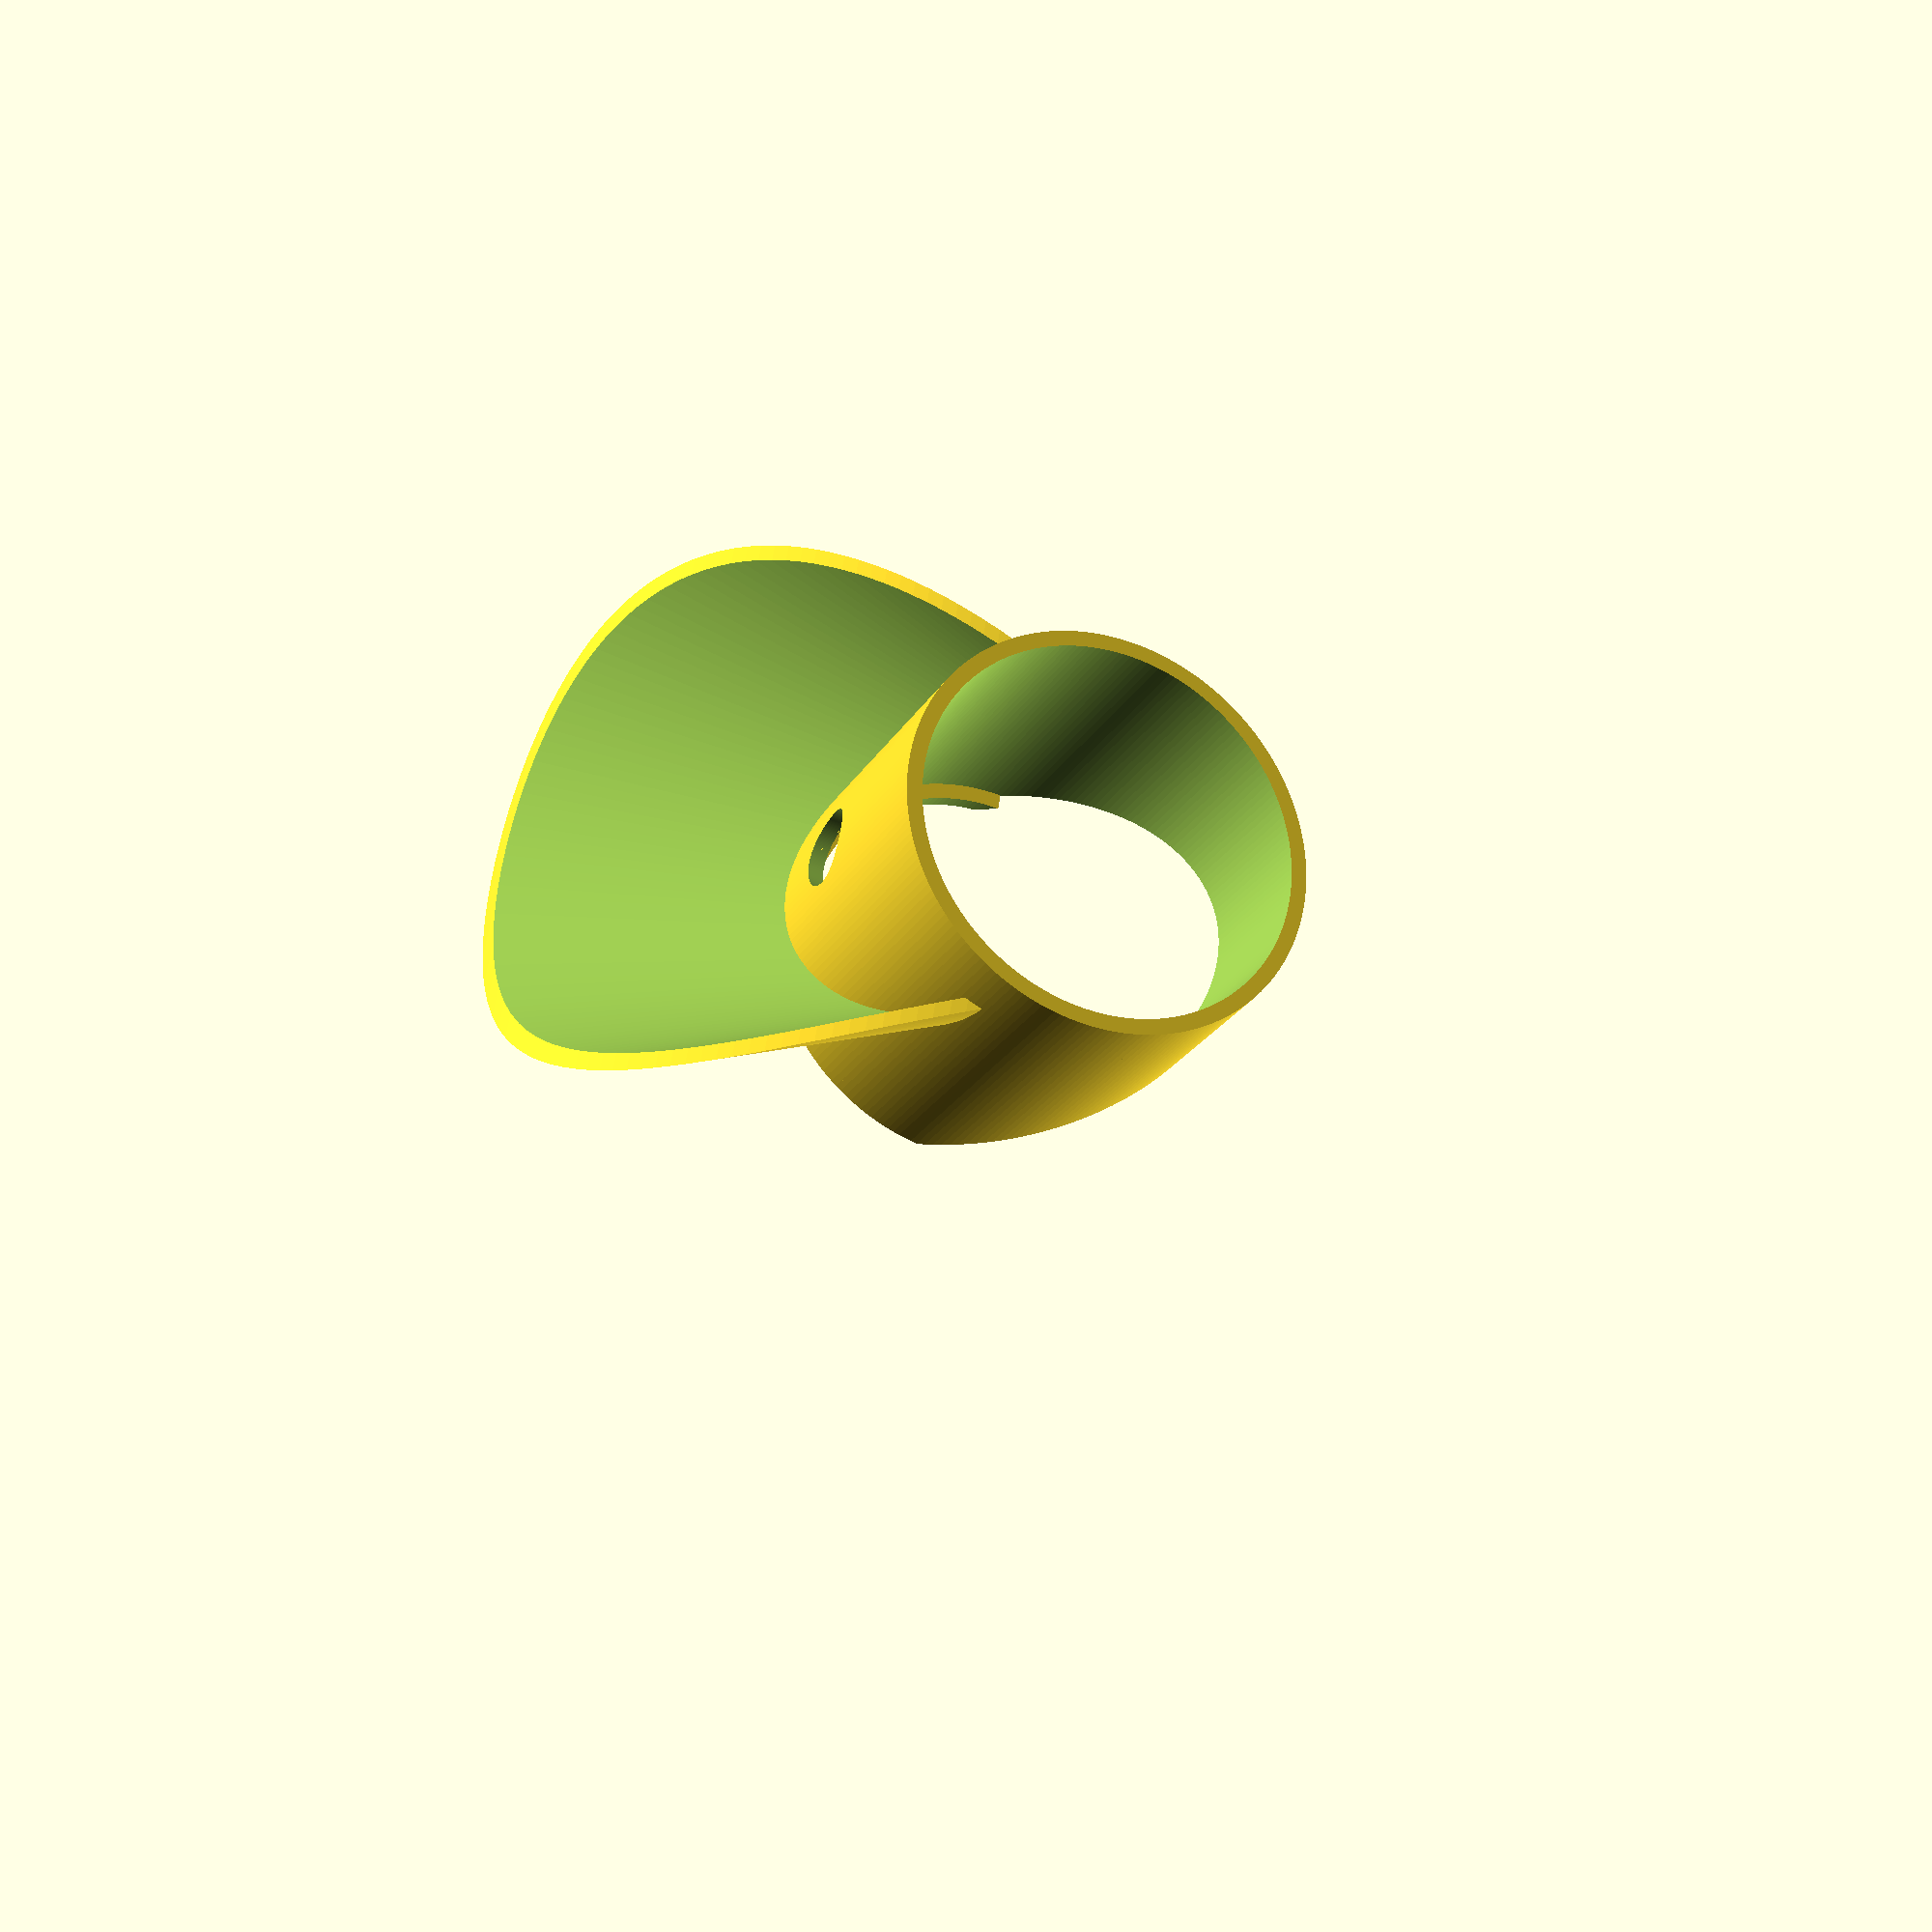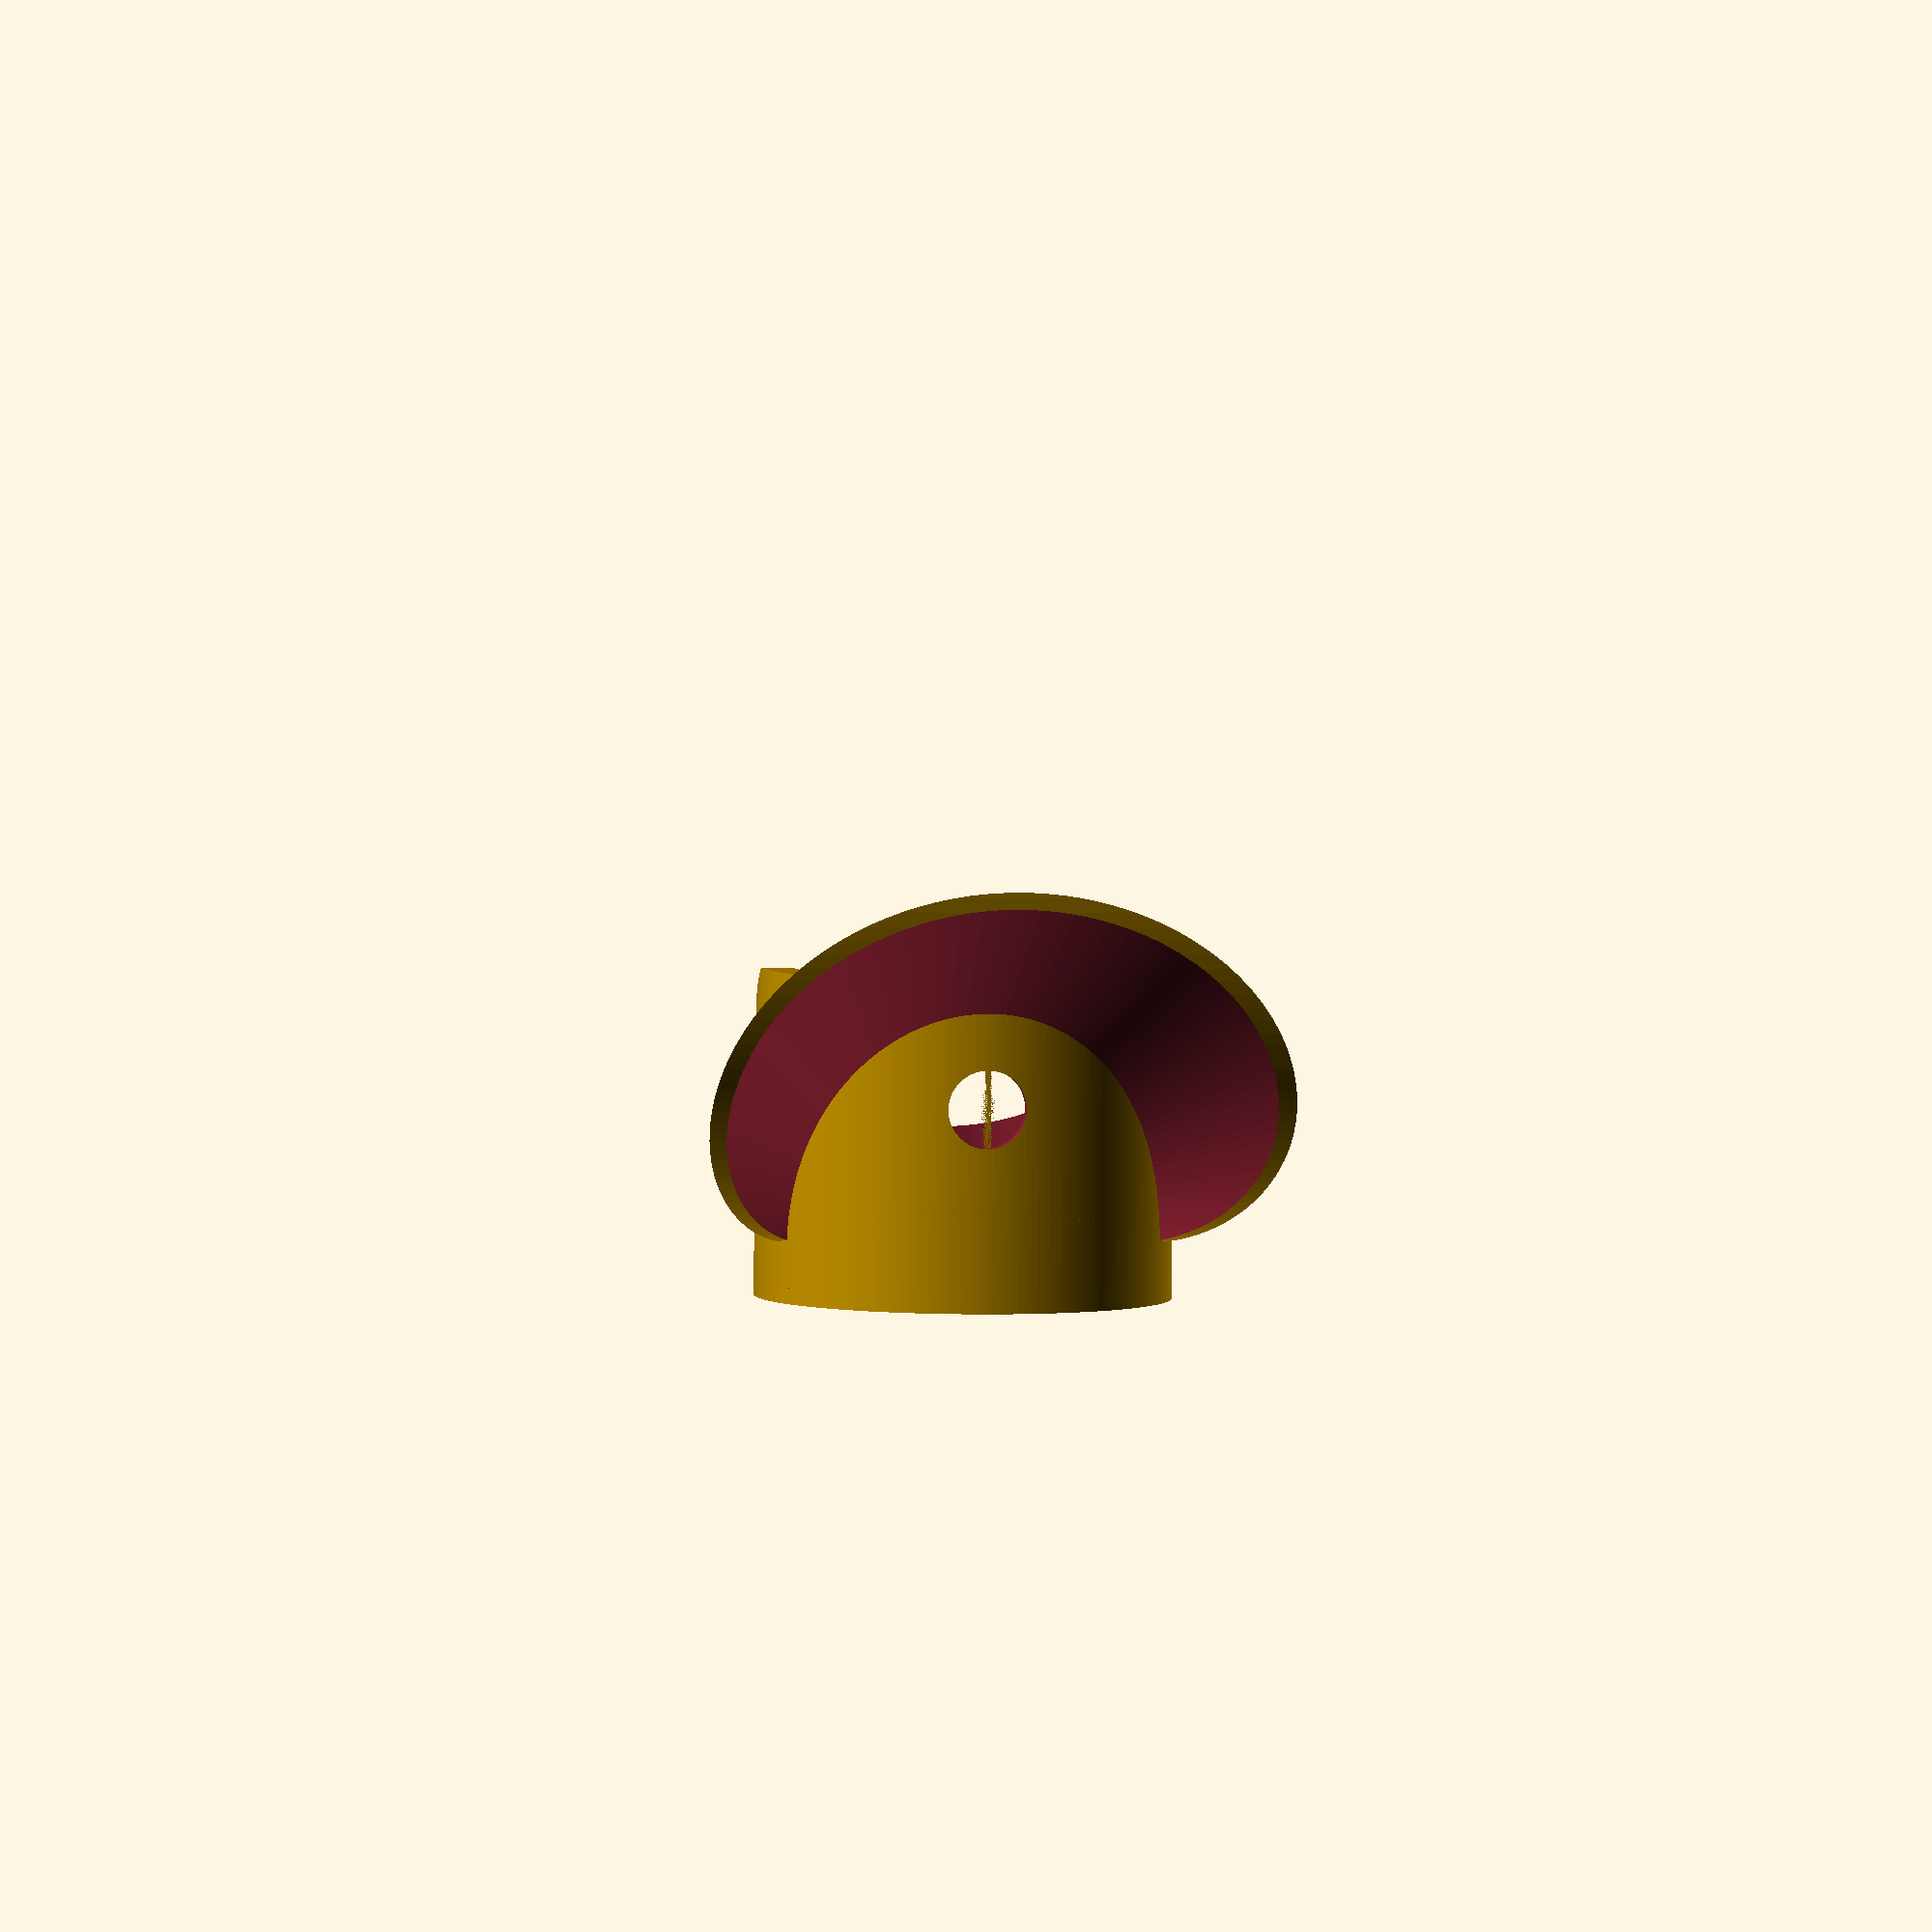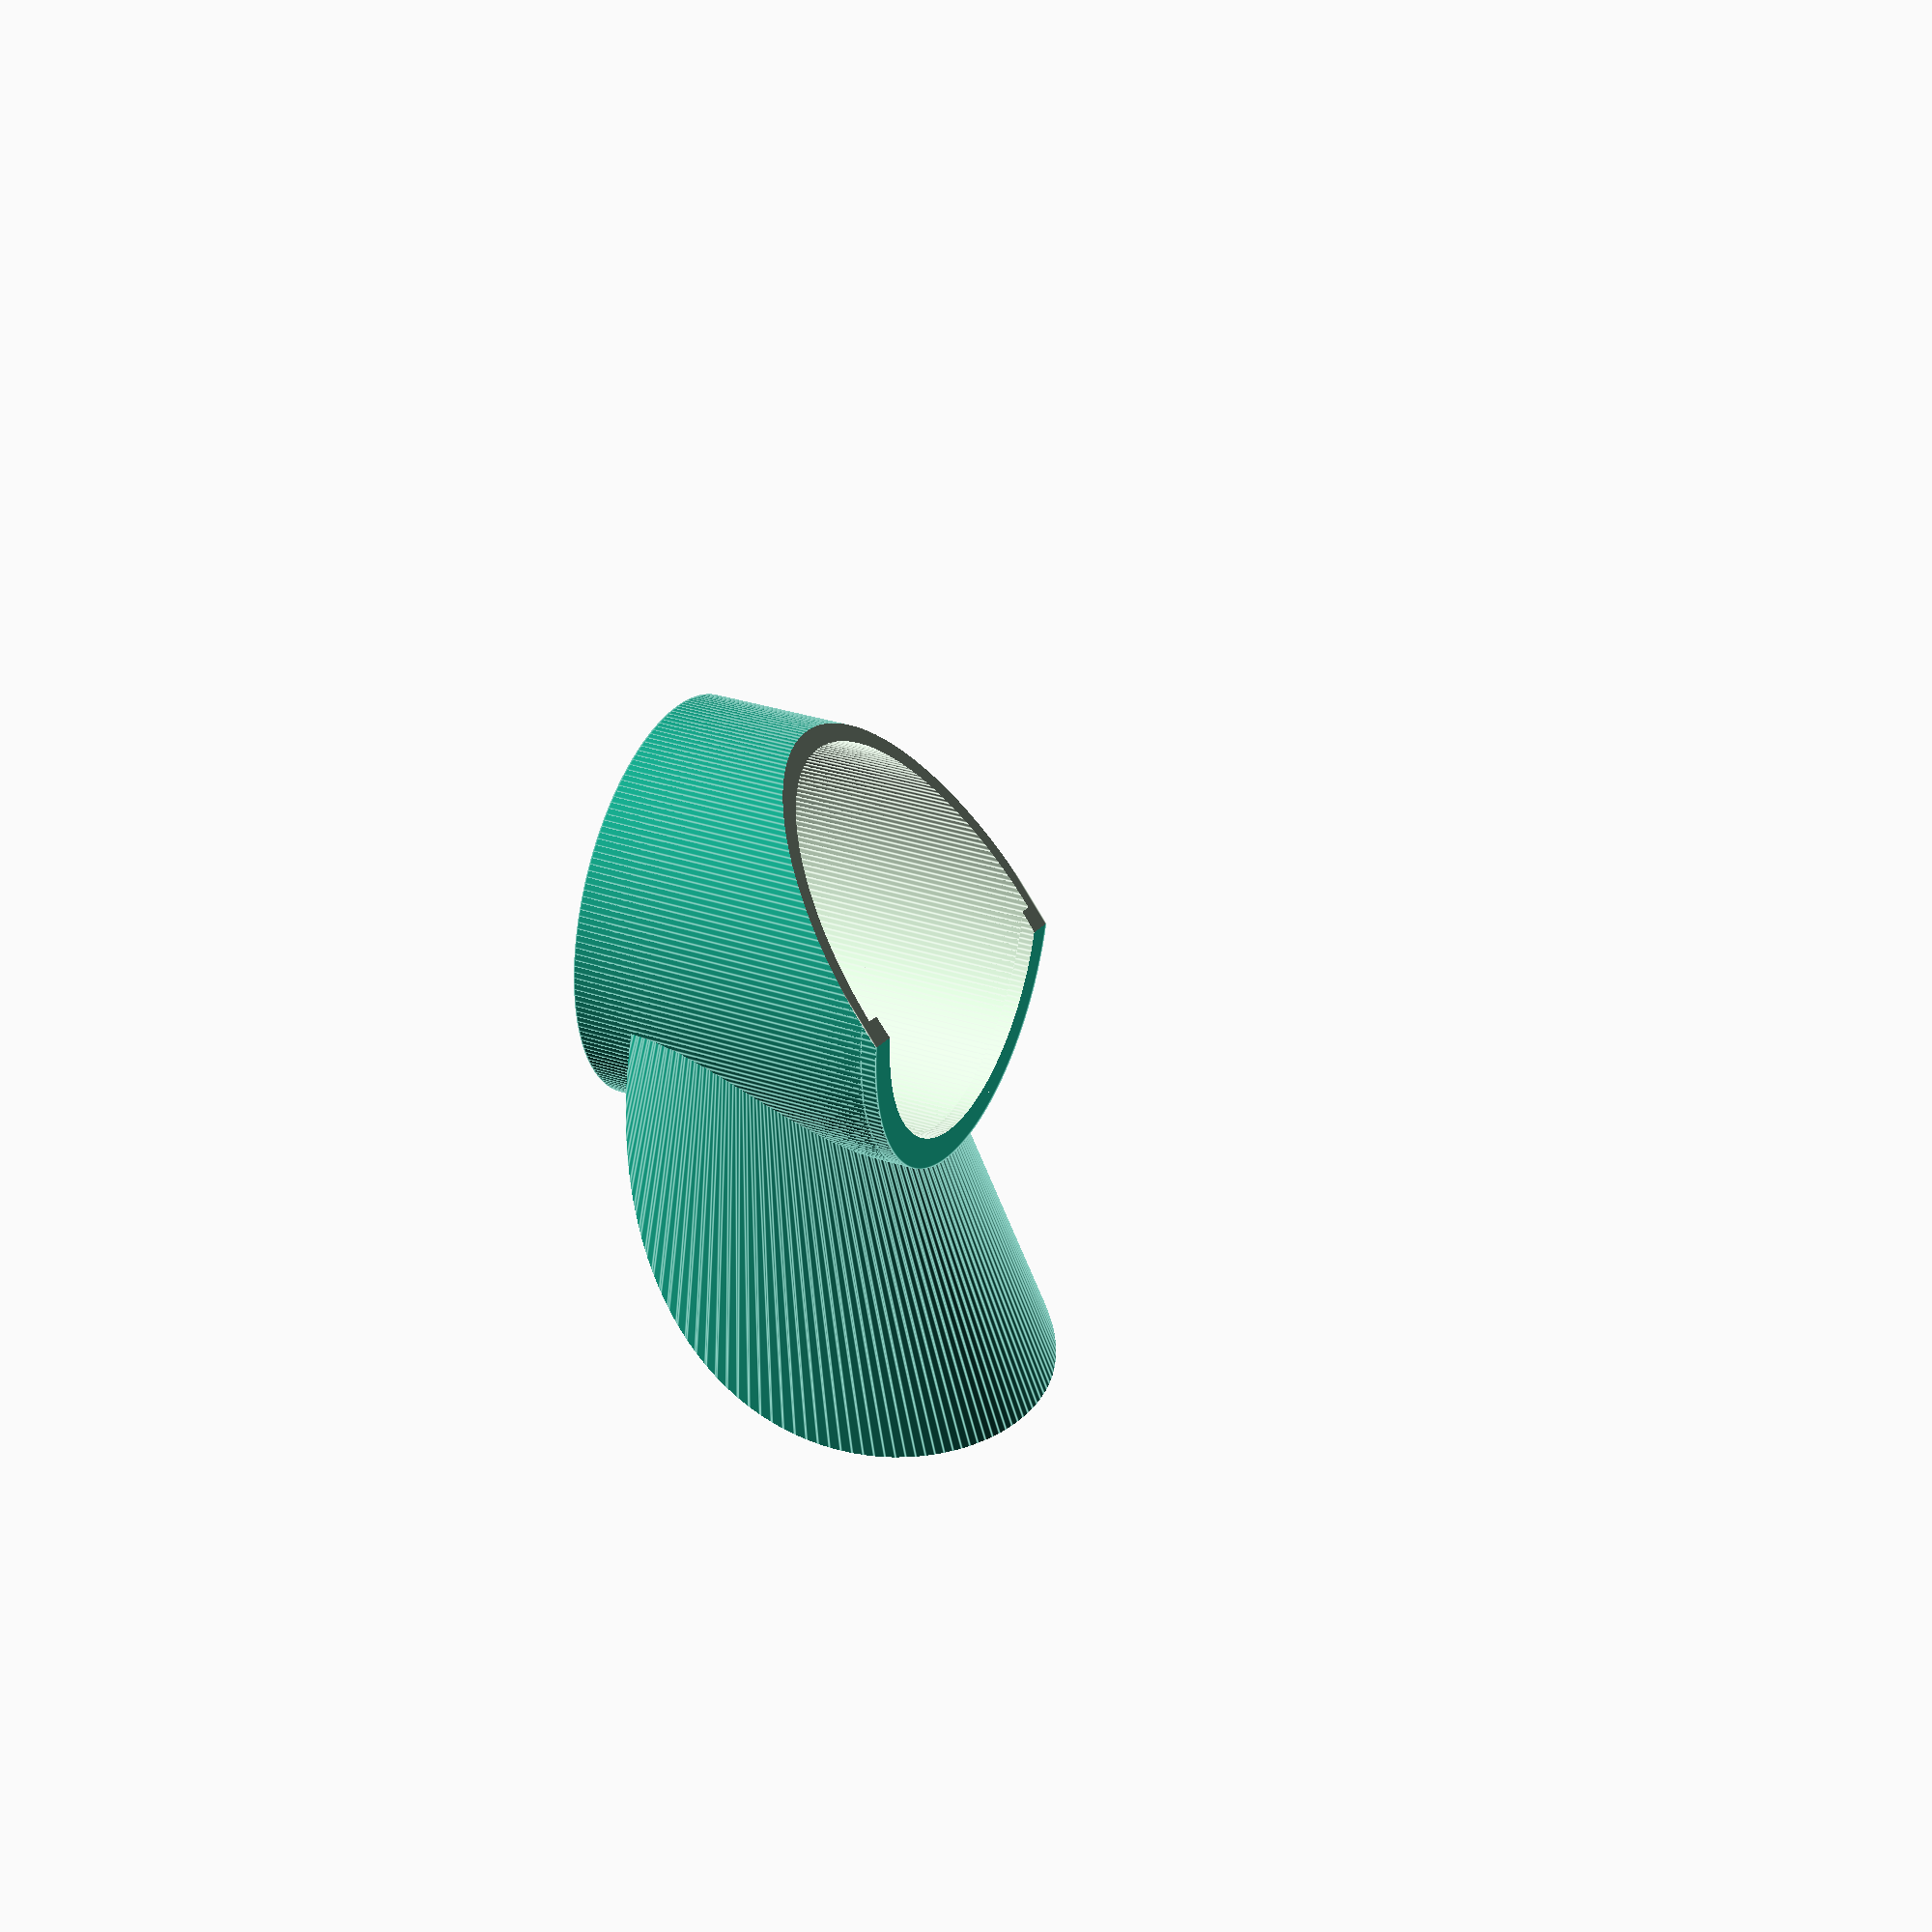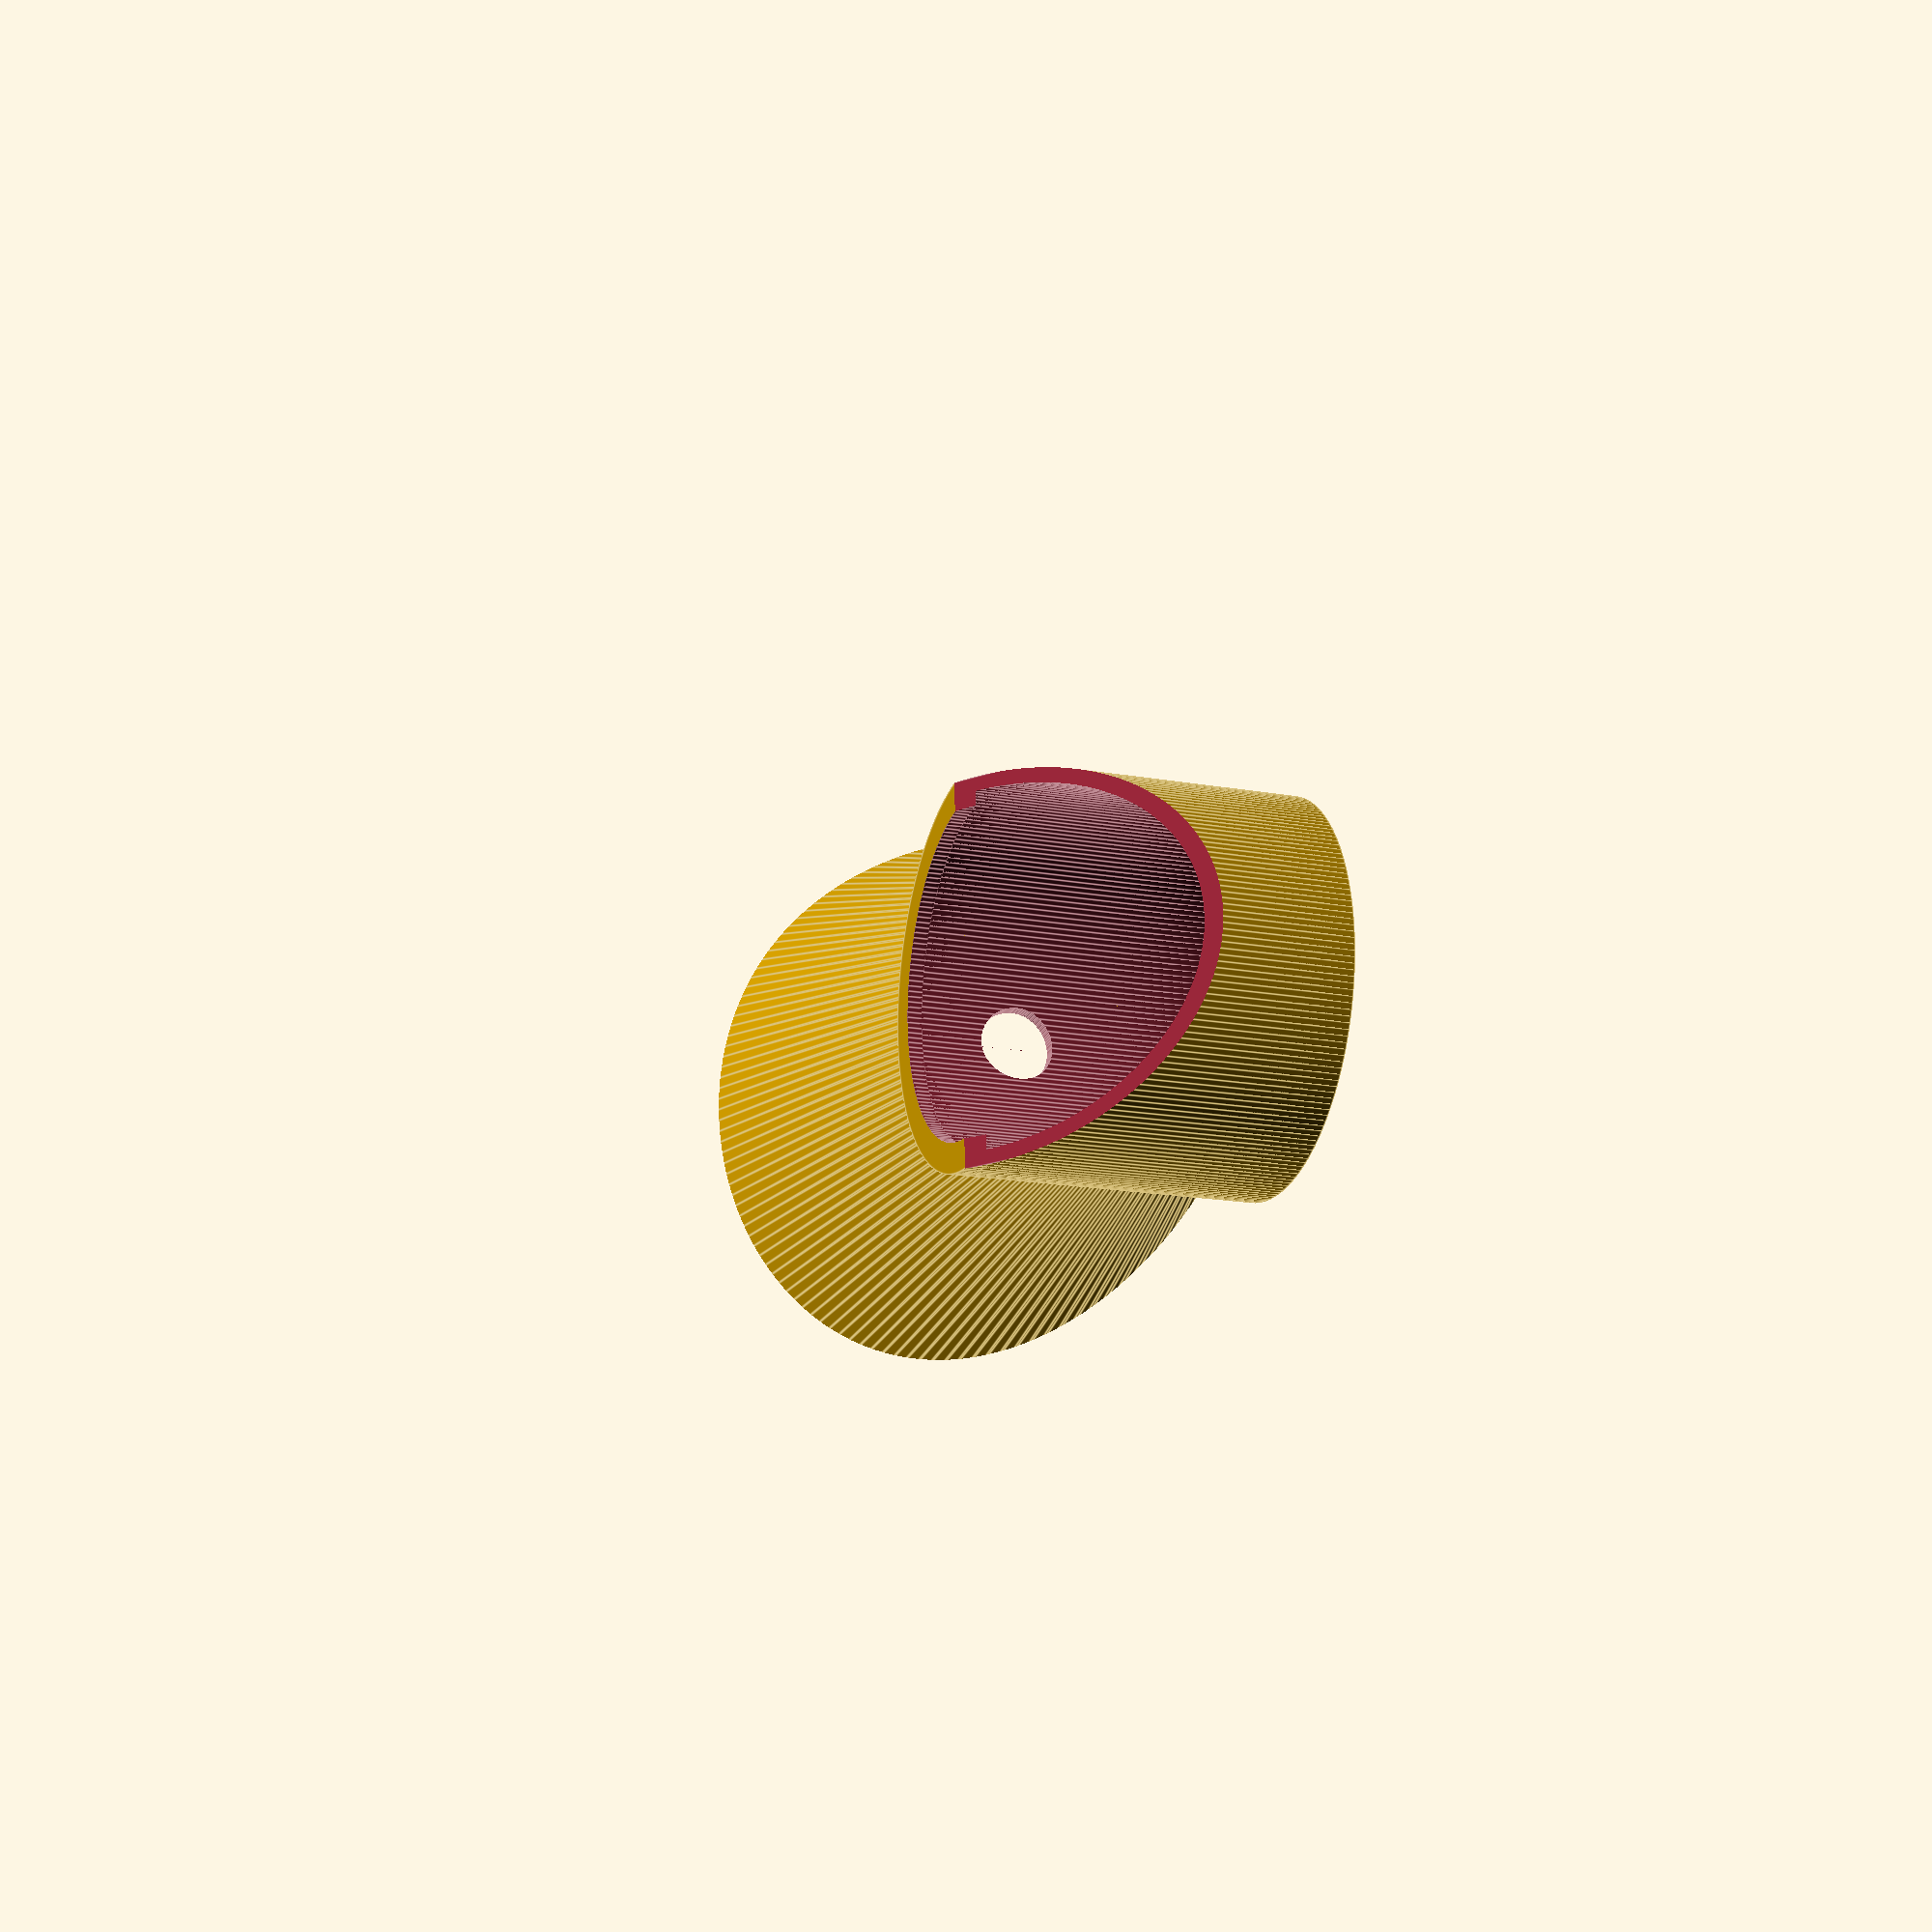
<openscad>
// ****************************************************************************
// Spray Guard - put this on hair spray cans to protect the printer
// Author: Peter Holzwarth
// ****************************************************************************
// https://en.wikibooks.org/wiki/OpenSCAD_User_Manual/The_OpenSCAD_Language

CanDiameter= 49;
HoleFromTop= 14;
FunnelRadius= 50;
FunnelLength= 60;
$fn=200;

SprayGuard();

// ****************************************************************************
// Spray Guard
// ****************************************************************************
module SprayGuard() {
    r= CanDiameter/2;
    difference() {
        union() {
            // Ring around the can
            CanRing(2,40);
            // Smaller stopper ring at the top
            translate([0,0,40]) CanRing(4,2);
            // Make sure there is no hole above the can cover
            intersection() {
                CanRing(2,80);
                translate([0,0,7]) rotate([0,-90,0]) FunnelAdd();
            }
        }
        // beveling to reach the spray button
        translate([0,-r-2.01,40]) rotate([0,40,0]) translate([-10,0,0]) 
            cube([CanDiameter,CanDiameter+4.02,CanDiameter]);
        // Spray out opening
        translate([-r-2,0,40-HoleFromTop]) rotate([0,90,0]) cylinder(r=5,h=10);
    }
    difference() {
        translate([0,0,7]) rotate([0,-90,0]) SprayFunnel();
        // remove can space
        cylinder(r=r,h=60);
    }
}

// The ring around the can
module CanRing(th, h) {
    pipe(CanDiameter/2+2,th,h);
}

// The front side funnel
module SprayFunnel() {
    intersection() {
        // Spray funnel
        difference() {
            FunnelAdd();
            FunnelRem();
        }
        // rounded "cap style"
        translate([FunnelLength,FunnelLength,0]) rotate([90,0,0]) 
            cylinder(r= FunnelLength,h= 2*FunnelLength);
    }
}

module FunnelAdd() {
    cylinder(r1=20,r2=FunnelRadius,h=FunnelLength);
}

module FunnelRem() {
    translate([0,0,-0.01]) cylinder(r1=18,r2=FunnelRadius-2,h=FunnelLength+0.02);
}

// ////////////////////////////////////////////////////////////////
// a pipe - a hollow cylinder
module pipe(outerRadius, thickness, height) {
    difference() {
        cylinder(h=height, r=outerRadius);
        translate([0, 0, -0.1]) cylinder(h=height+0.2, r=outerRadius-thickness);
    }
}
</openscad>
<views>
elev=25.2 azim=170.7 roll=155.8 proj=p view=wireframe
elev=85.0 azim=263.6 roll=359.4 proj=o view=solid
elev=327.9 azim=282.0 roll=294.7 proj=p view=edges
elev=197.5 azim=175.5 roll=109.9 proj=p view=edges
</views>
